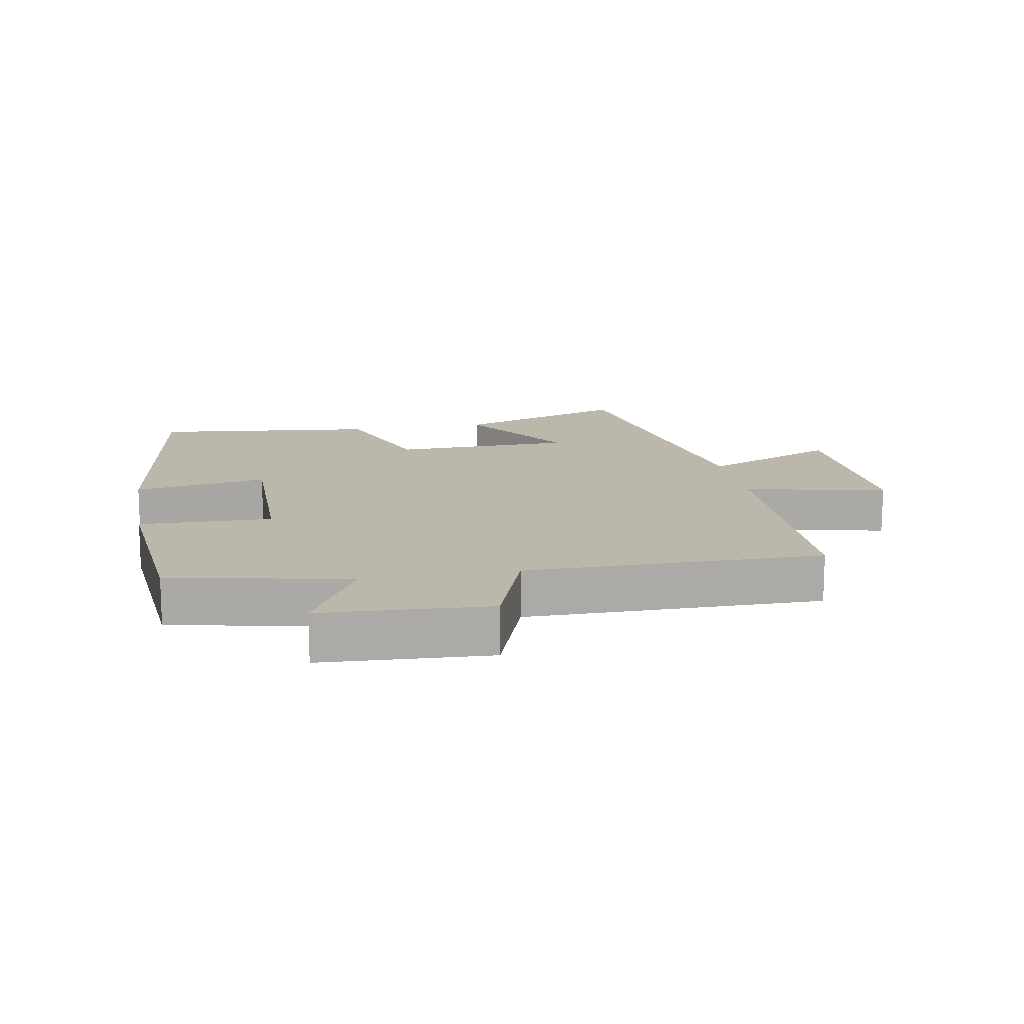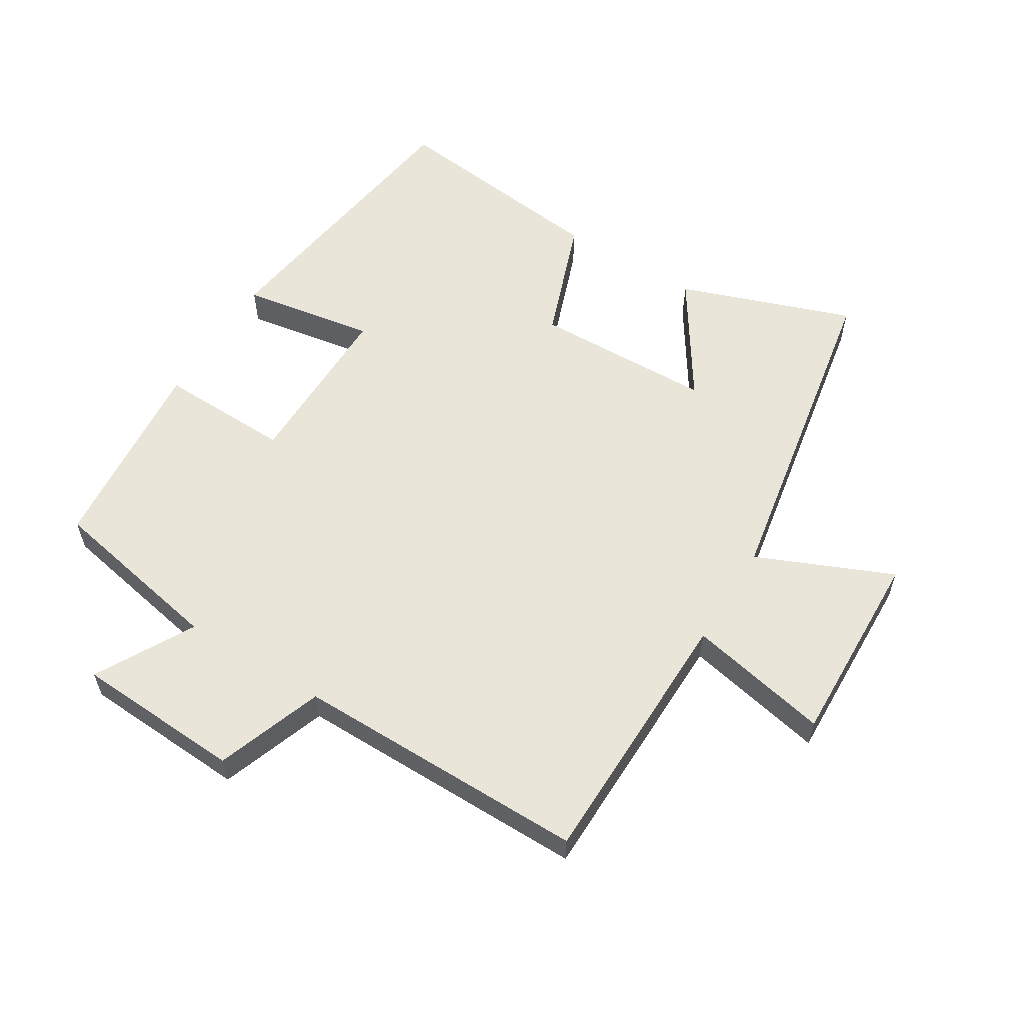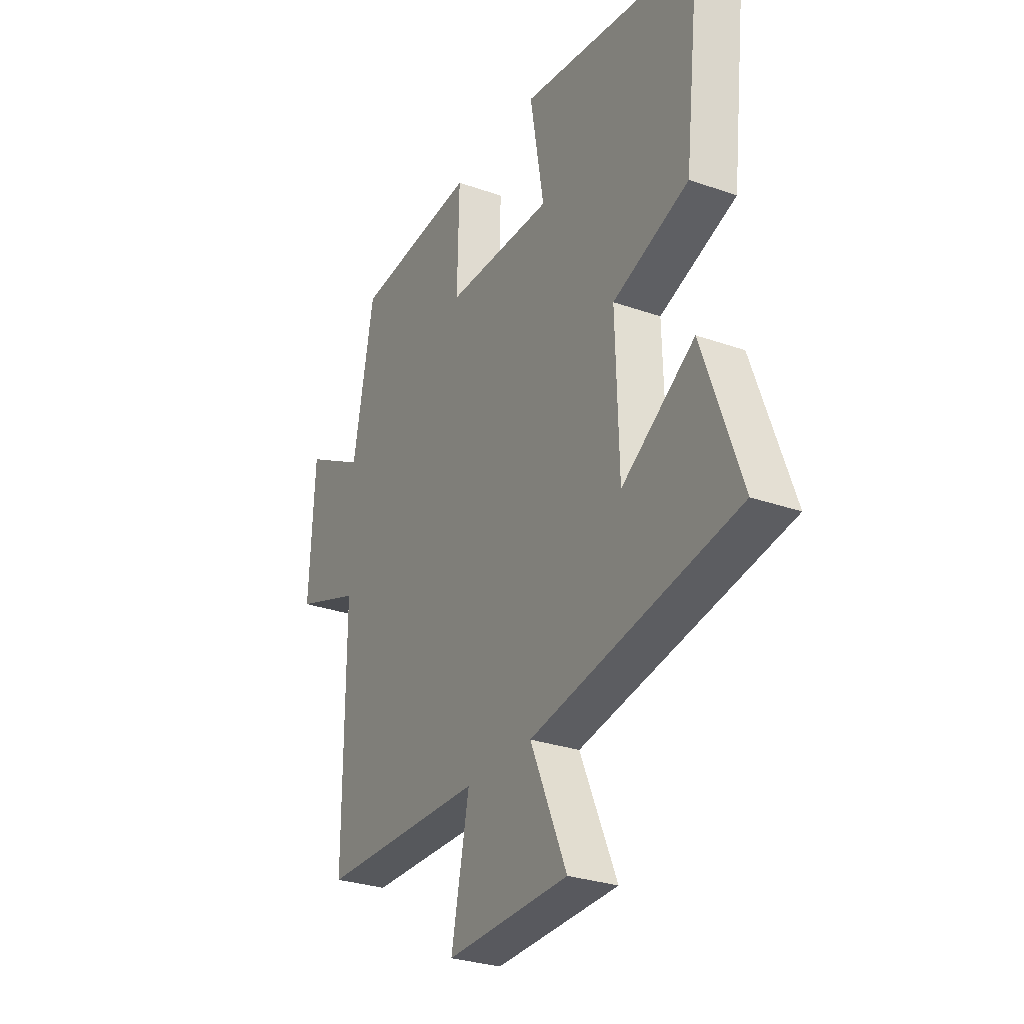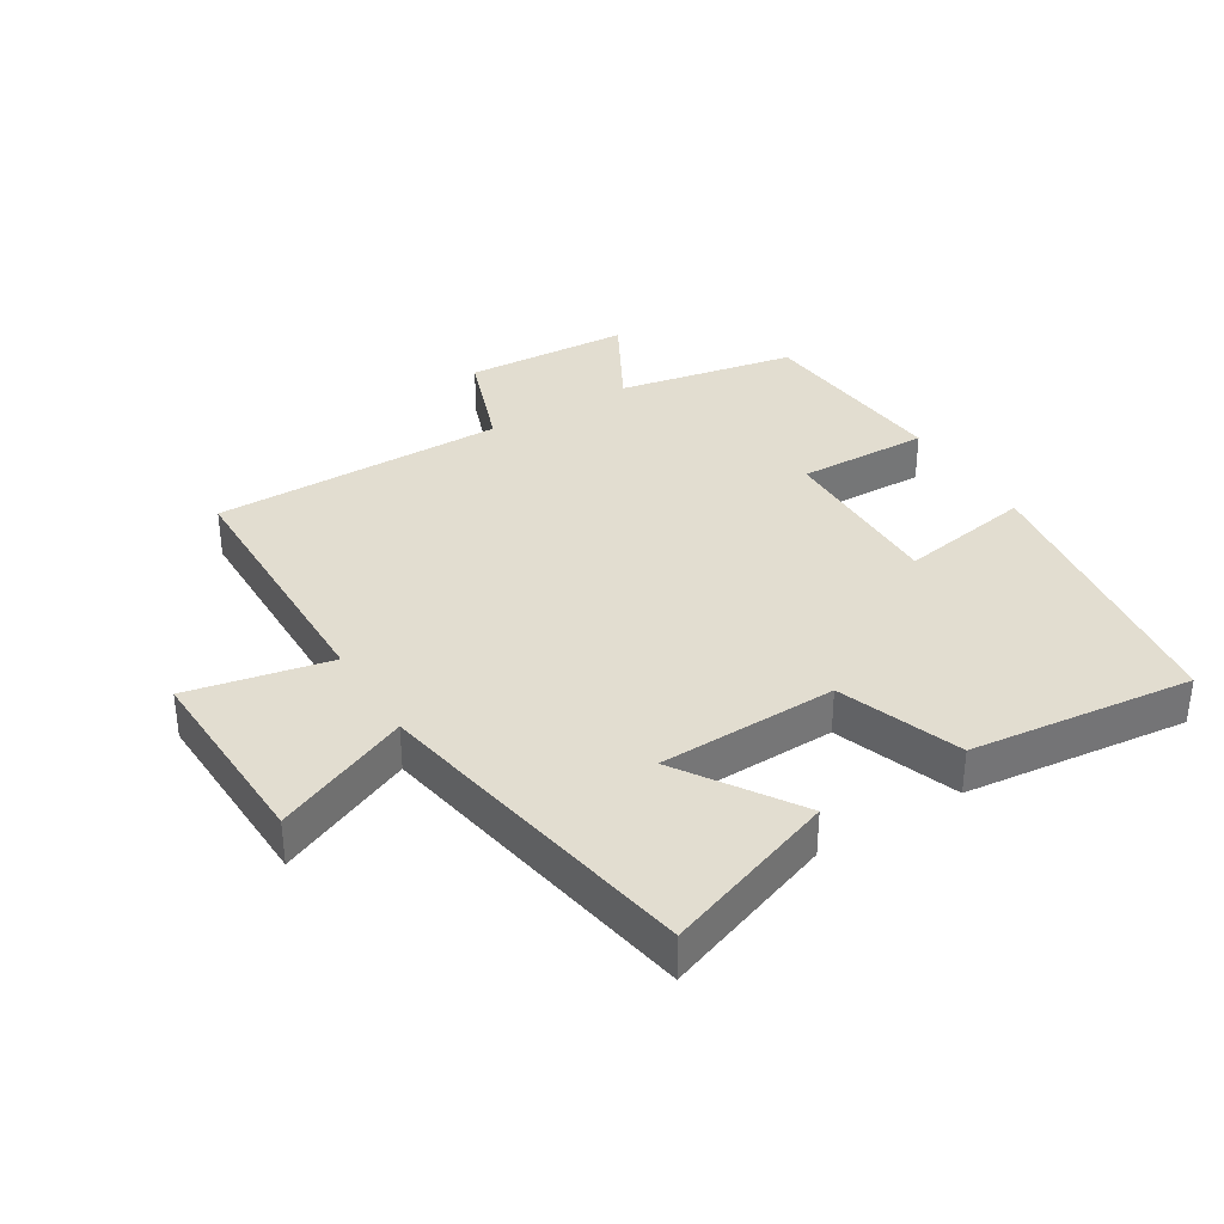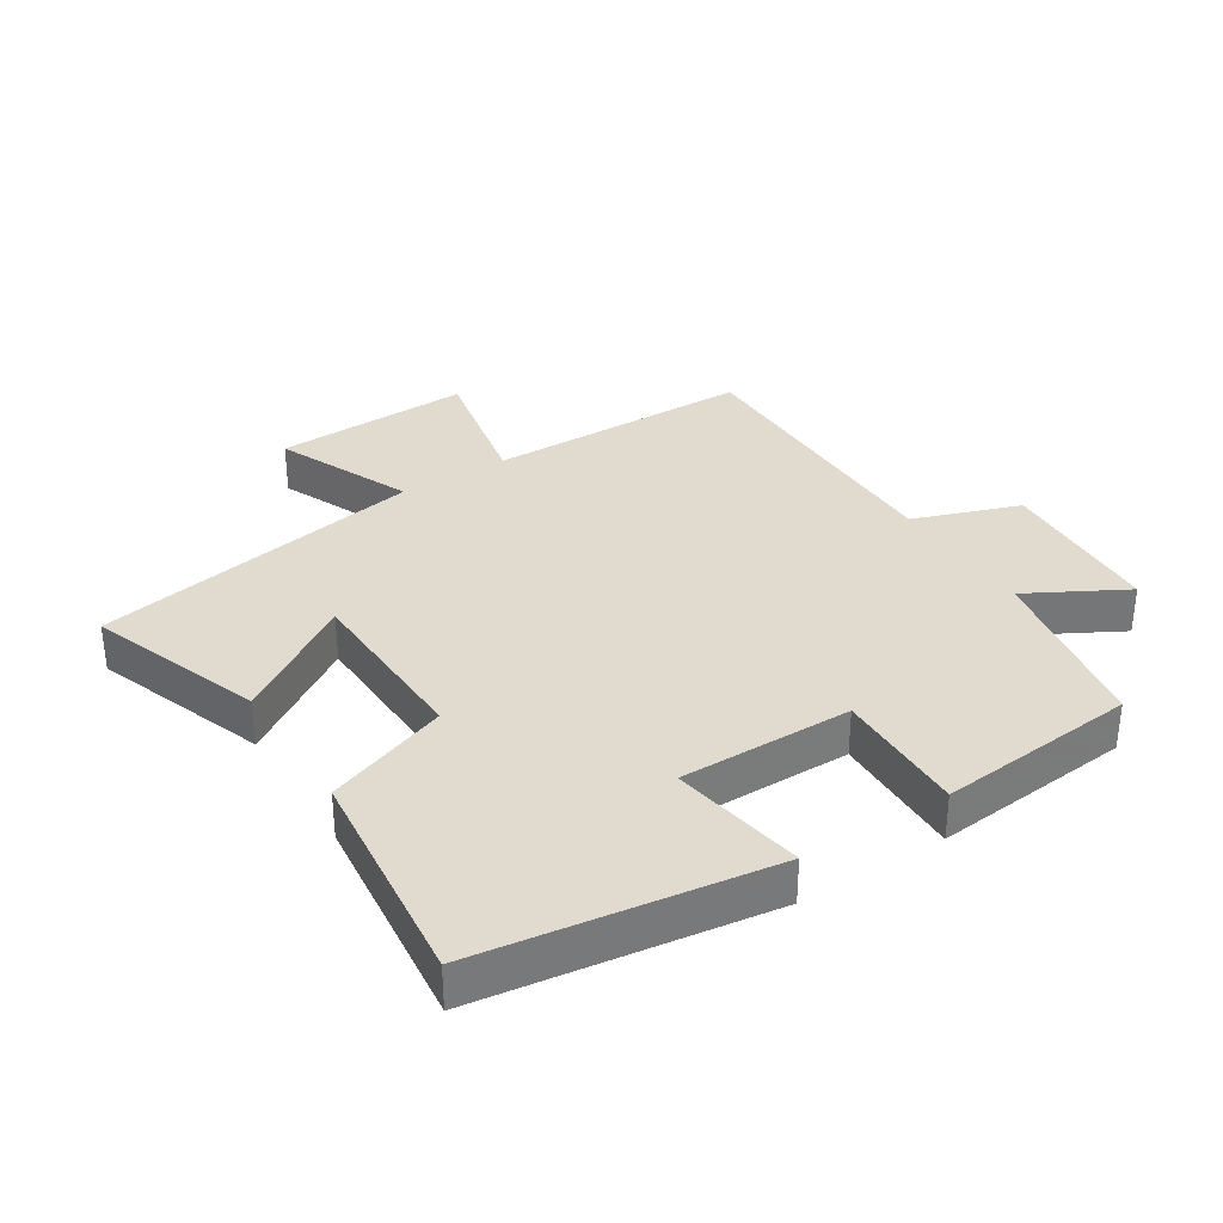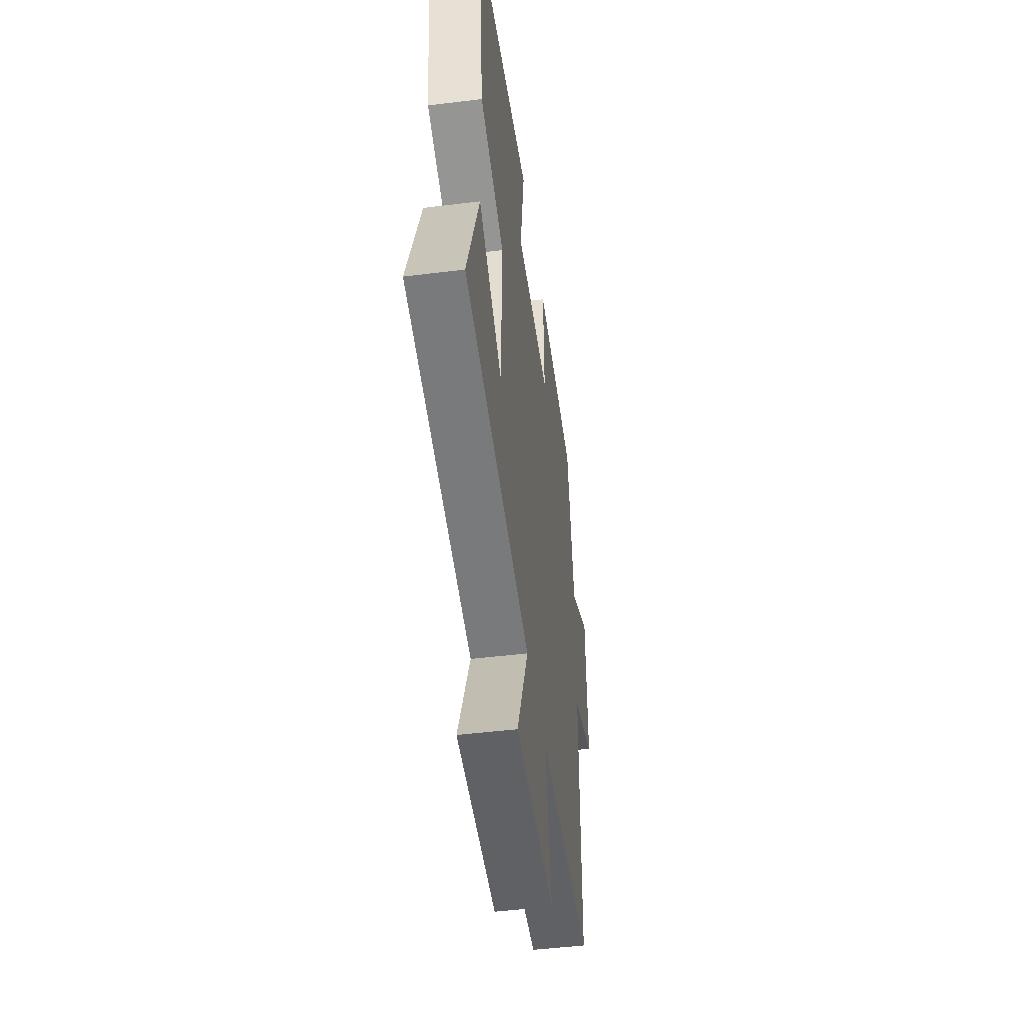
<metadata>
{"format":"obj","ext":"obj","renderer":"f3d","projection":"perspective","resolution":1024,"background":"white","views":[{"elev":14.5,"azim":79.7,"up":"+Y"},{"elev":58.5,"azim":121.7,"up":"+Y"},{"elev":-28.8,"azim":-117.8,"up":"+Z"},{"elev":35.4,"azim":-121.5,"up":"+Y"},{"elev":33.6,"azim":-32.5,"up":"+Y"},{"elev":-48.0,"azim":-82.1,"up":"+Z"}]}
</metadata>
<code>
v 0.501 0.07 -0.494
v 0.089 0.07 -0.5
v 0.134 0.07 -0.72
v -0.172 0.07 -0.71
v -0.081 0.07 -0.5
v -0.596 0.07 -0.407
v -0.5 0.07 -0.139
v -0.318 0.07 -0.258
v -0.31 0.07 0.02
v -0.5 0.07 0.089
v -0.539 0.07 0.436
v -0.09 0.07 0.5
v -0.125 0.07 0.293
v 0.143 0.07 0.295
v 0.138 0.07 0.5
v 0.447 0.07 0.472
v 0.5 0.07 0.196
v 0.651 0.07 0.279
v 0.665 0.07 0.021
v 0.5 0.07 -0.038
v 0.501 0 -0.494
v 0.089 0 -0.5
v 0.134 0 -0.72
v -0.172 0 -0.71
v -0.081 0 -0.5
v -0.596 0 -0.407
v -0.5 0 -0.139
v -0.318 0 -0.258
v -0.31 0 0.02
v -0.5 0 0.089
v -0.539 0 0.436
v -0.09 0 0.5
v -0.125 0 0.293
v 0.143 0 0.295
v 0.138 0 0.5
v 0.447 0 0.472
v 0.5 0 0.196
v 0.651 0 0.279
v 0.665 0 0.021
v 0.5 0 -0.038
f 17 18 19 20
f 15 16 17 20
f 14 15 20 1
f 13 14 1 2
f 10 11 12 13
f 9 10 13
f 8 9 13 2
f 5 6 7 8
f 5 8 2
f 2 3 4 5
f 40 39 38 37
f 40 37 36 35
f 21 40 35 34
f 22 21 34 33
f 33 32 31 30
f 33 30 29
f 22 33 29 28
f 28 27 26 25
f 22 28 25
f 25 24 23 22
f 1 21 22 2
f 2 22 23 3
f 3 23 24 4
f 4 24 25 5
f 5 25 26 6
f 6 26 27 7
f 7 27 28 8
f 8 28 29 9
f 9 29 30 10
f 10 30 31 11
f 11 31 32 12
f 12 32 33 13
f 13 33 34 14
f 14 34 35 15
f 15 35 36 16
f 16 36 37 17
f 17 37 38 18
f 18 38 39 19
f 19 39 40 20
f 20 40 21 1

</code>
